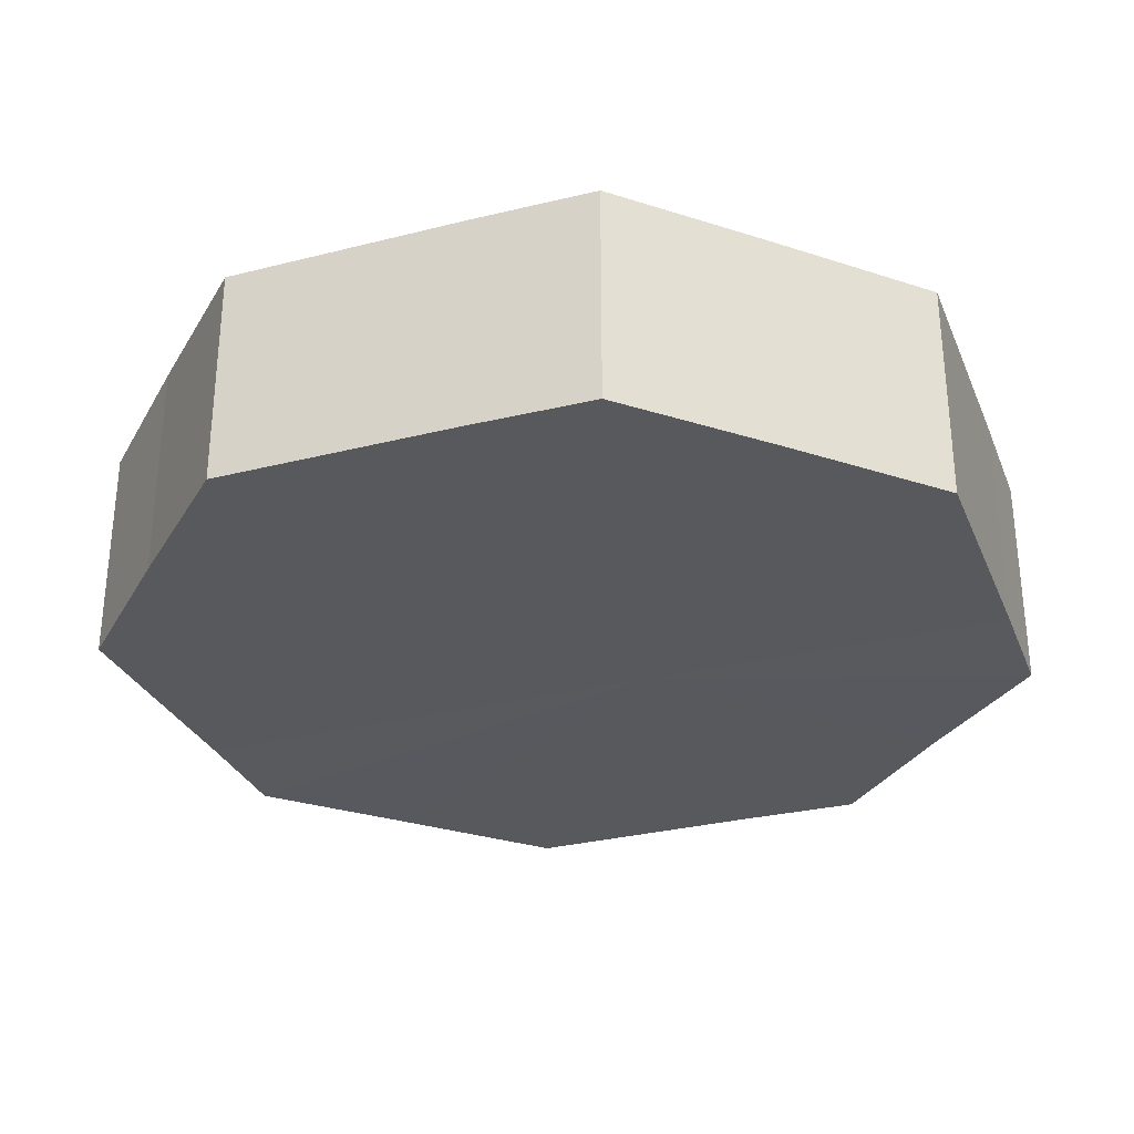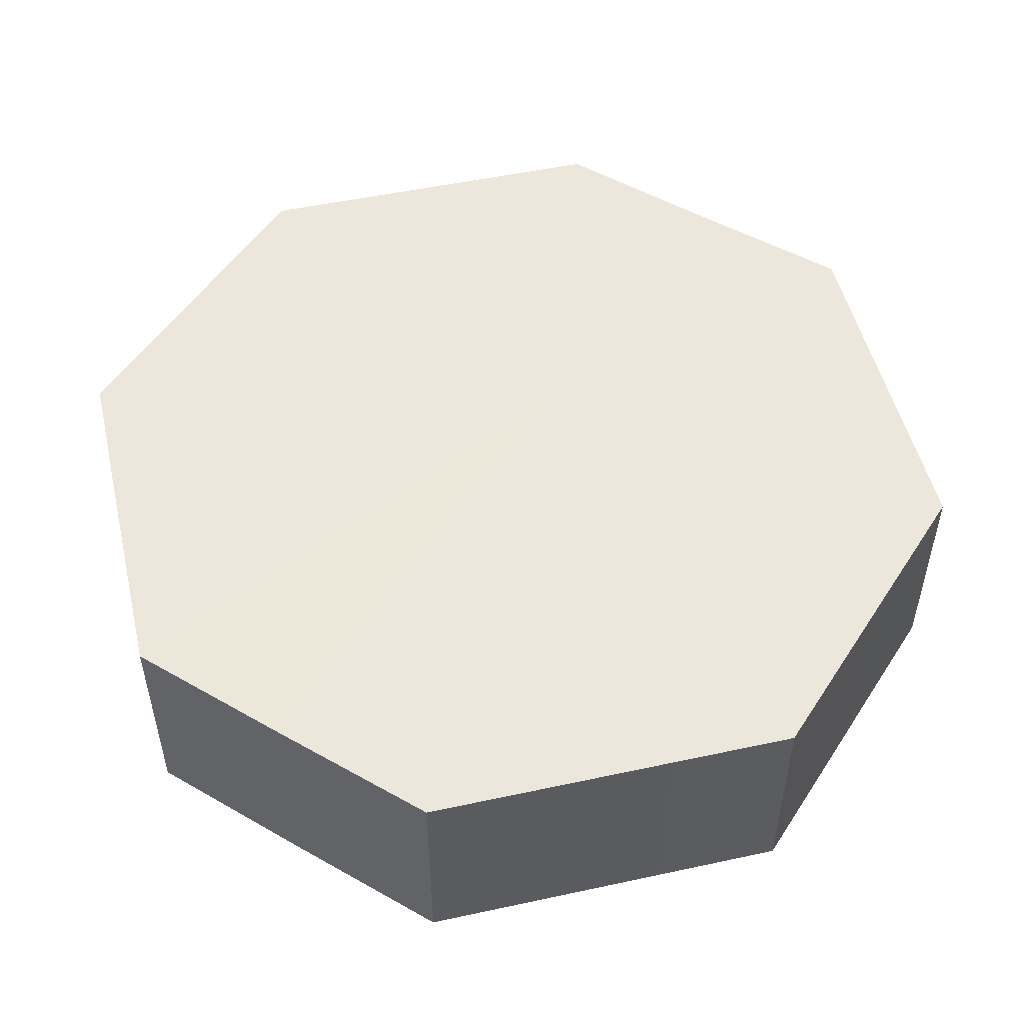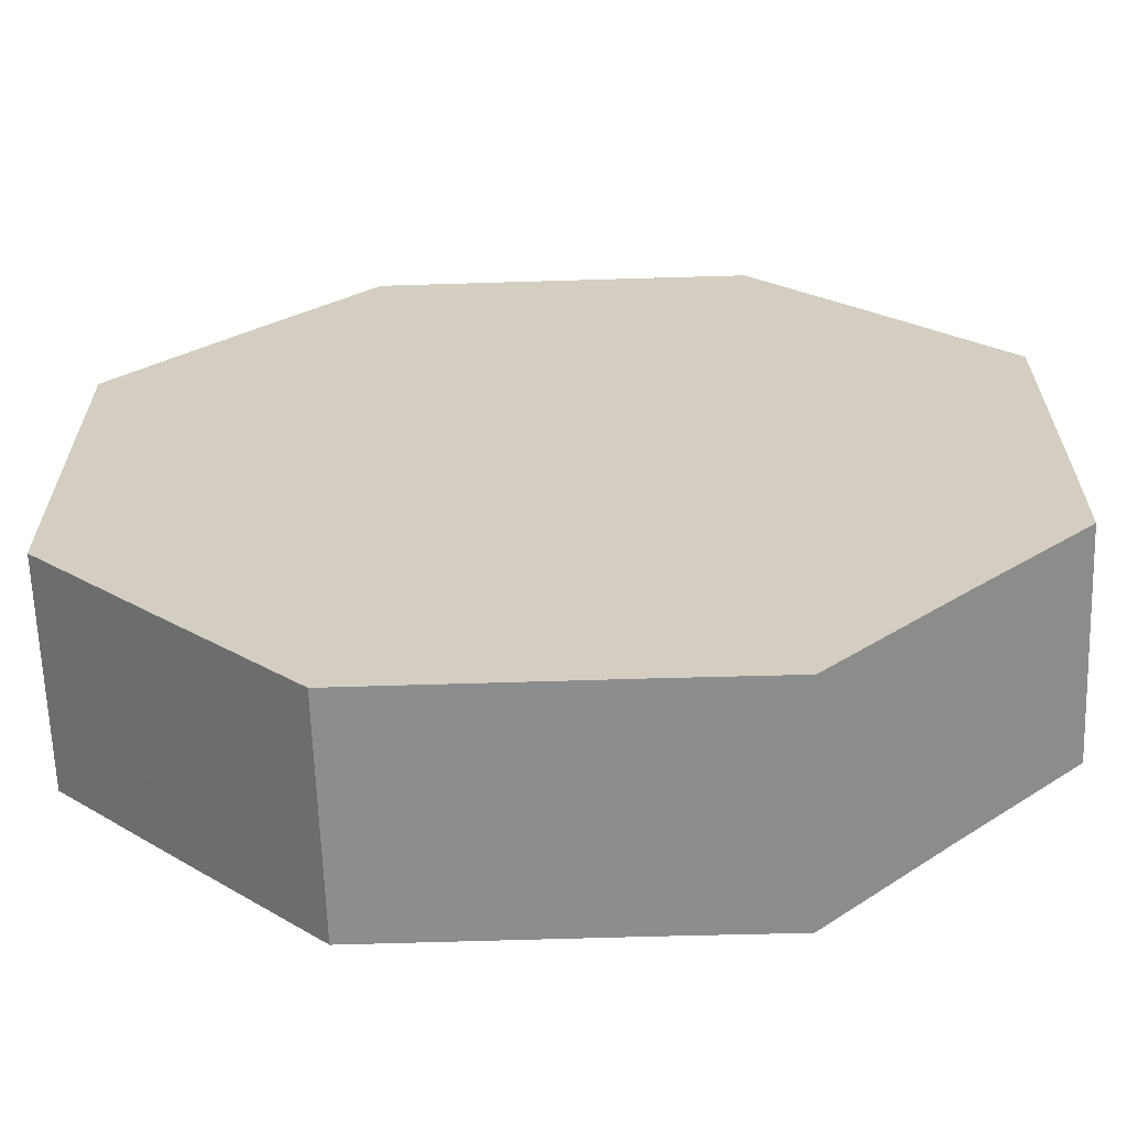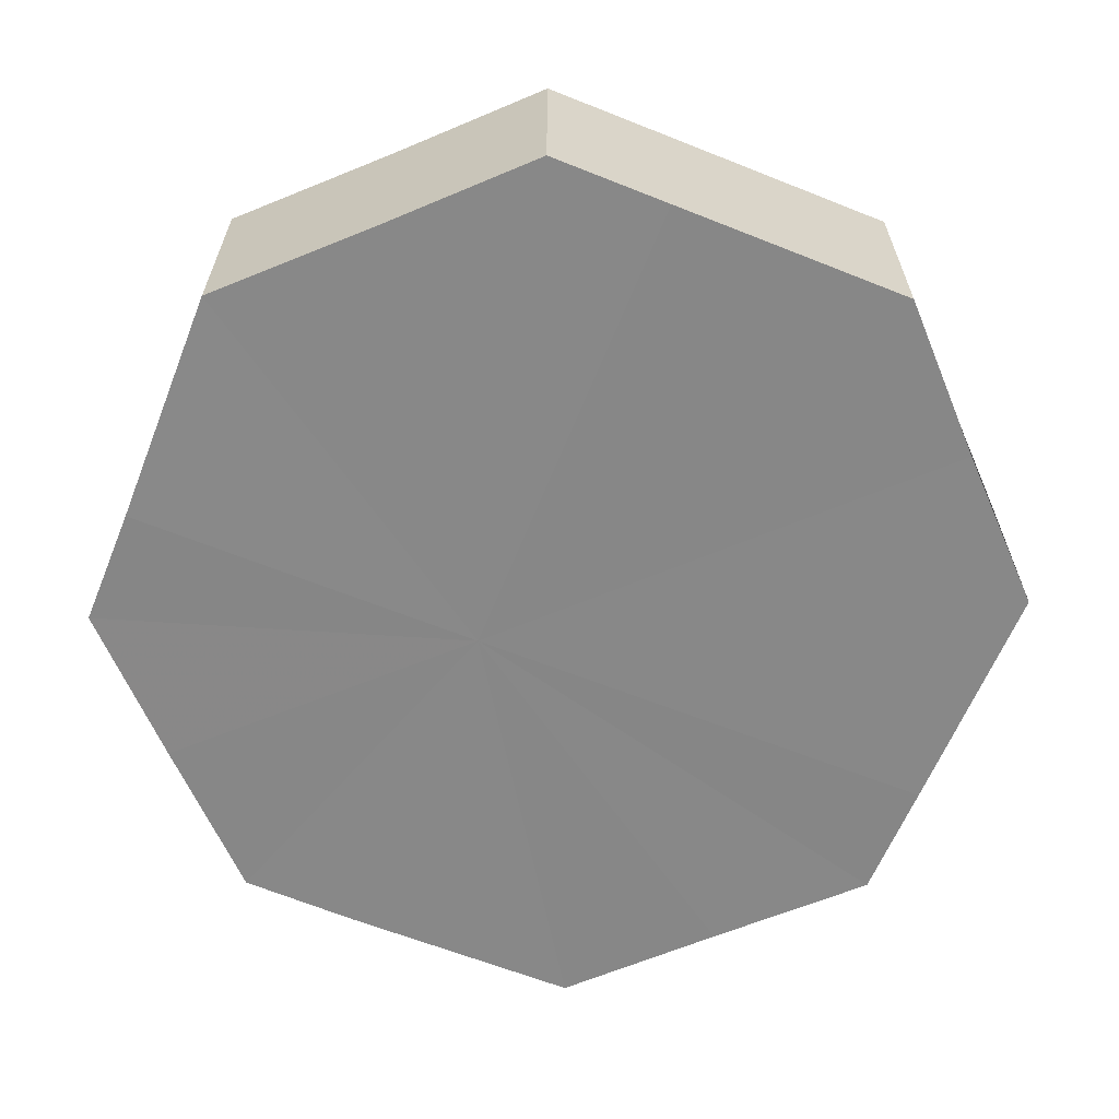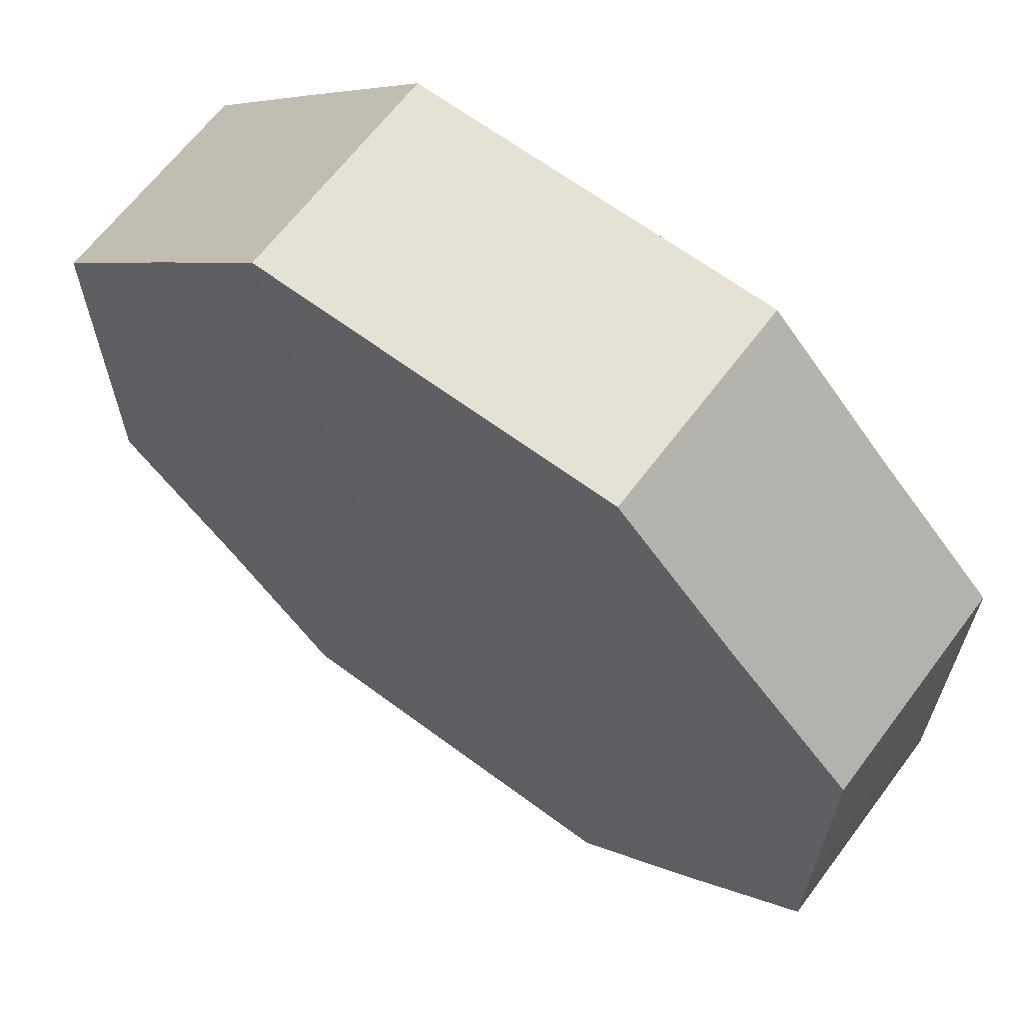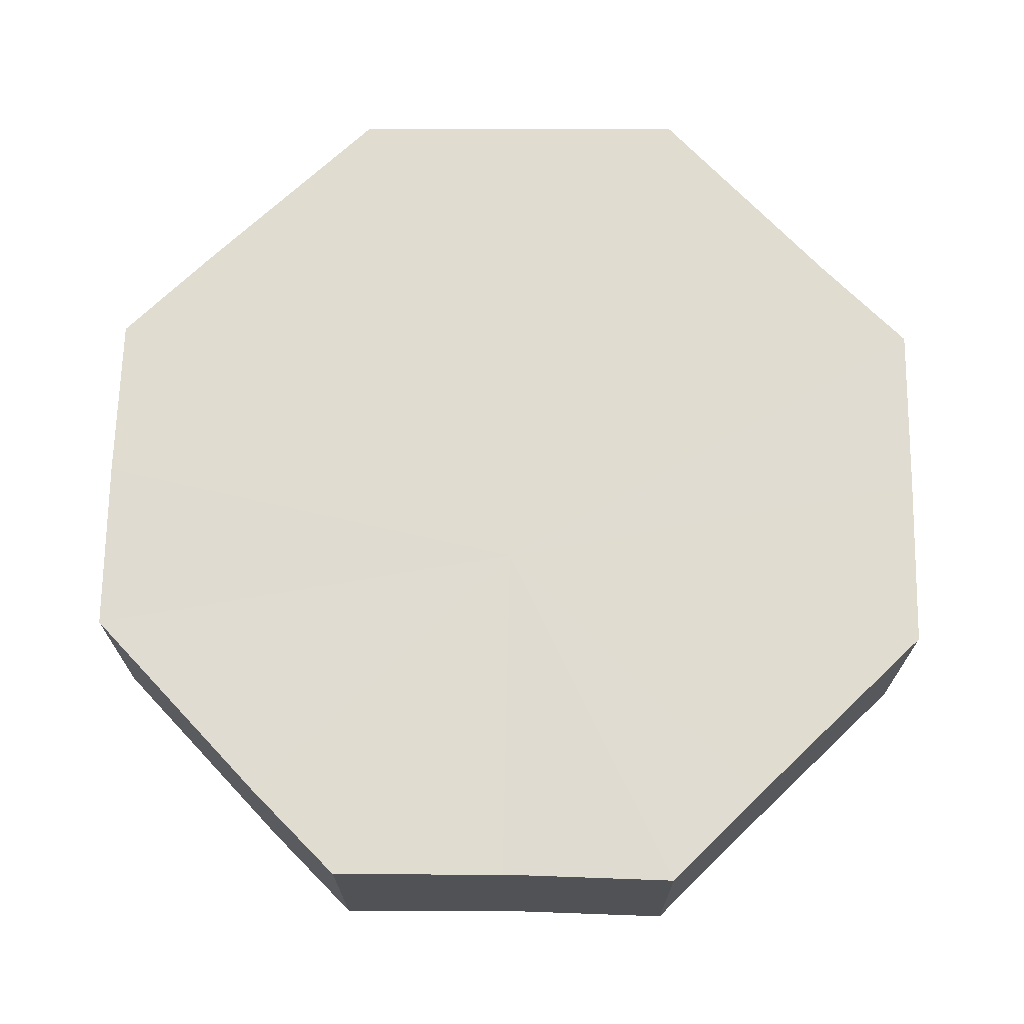
<metadata>
{"format":"obj","ext":"obj","renderer":"f3d","projection":"perspective","resolution":1024,"background":"white","views":[{"elev":-30.2,"azim":-160.2,"up":"+Z"},{"elev":51.0,"azim":166.8,"up":"+Z"},{"elev":-64.5,"azim":-178.2,"up":"+Y"},{"elev":-62.7,"azim":67.9,"up":"+Z"},{"elev":64.8,"azim":36.9,"up":"+Y"},{"elev":69.5,"azim":-43.9,"up":"+Z"}]}
</metadata>
<code>
o 19111
v 2164 1871 13.74
v 2164 1871 13.74
v 2164 1871 13.72
v 2164 1871 13.74
v 2164 1871 13.72
v 2164 1871 13.74
v 2164 1871 13.72
v 2164 1871 13.74
v 2164 1871 13.72
v 2164 1871 13.74
v 2164 1871 13.72
v 2164 1871 13.74
v 2164 1871 13.72
v 2164 1871 13.74
v 2164 1871 13.72
v 2164 1871 13.74
v 2164 1871 13.72
v 2164 1871 13.74
v 2164 1871 13.72
v 2164 1871 13.74
v 2164 1871 13.72
v 2164 1871 13.74
v 2164 1871 13.72
v 2164 1871 13.74
v 2164 1871 13.72
v 2164 1871 13.74
v 2164 1871 13.72
v 2164 1871 13.74
v 2164 1871 13.72
v 2164 1871 13.74
v 2164 1871 13.72
v 2164 1871 13.72
v 2164 1871 13.72
v 2164 1871 13.74
v 2164 1871 13.72
v 2164 1871 13.74
v 2164 1871 13.72
v 2164 1871 13.72
v 2164 1871 13.74
v 2164 1871 13.72
v 2164 1871 13.74
v 2164 1871 13.74
v 2164 1871 13.72
v 2164 1871 13.72
v 2164 1871 13.74
v 2164 1871 13.72
v 2164 1871 13.74
v 2164 1871 13.74
v 2164 1871 13.72
v 2164 1871 13.72
v 2164 1871 13.74
v 2164 1871 13.72
v 2164 1871 13.74
v 2164 1871 13.74
v 2164 1871 13.72
v 2164 1871 13.72
v 2164 1871 13.74
v 2164 1871 13.72
v 2164 1871 13.74
v 2164 1871 13.74
v 2164 1871 13.72
v 2164 1871 13.72
v 2164 1871 13.74
v 2164 1871 13.74
v 2164 1871 13.74
v 2164 1871 13.74
v 2164 1871 13.74
v 2164 1871 13.74
v 2164 1871 13.74
v 2164 1871 13.74
v 2164 1871 13.74
v 2164 1871 13.74
v 2164 1871 13.74
v 2164 1871 13.74
v 2164 1871 13.74
v 2164 1871 13.74
v 2164 1871 13.74
v 2164 1871 13.74
v 2164 1871 13.74
v 2164 1871 13.74
v 2164 1871 13.74
v 2164 1871 13.72
v 2164 1871 13.72
v 2164 1871 13.72
v 2164 1871 13.72
v 2164 1871 13.72
v 2164 1871 13.72
v 2164 1871 13.72
v 2164 1871 13.72
v 2164 1871 13.72
v 2164 1871 13.72
v 2164 1871 13.72
v 2164 1871 13.72
v 2164 1871 13.72
v 2164 1871 13.72
v 2164 1871 13.72
v 2164 1871 13.72
v 2164 1871 13.72
f 1 2 3
f 2 4 5
f 6 1 7
f 4 8 9
f 10 6 11
f 8 12 13
f 14 10 15
f 12 16 17
f 18 14 19
f 16 20 21
f 22 18 23
f 20 24 25
f 26 22 27
f 24 28 29
f 30 26 31
f 28 30 32
f 33 34 35
f 35 36 37
f 38 39 33
f 40 41 38
f 37 42 43
f 44 45 40
f 46 47 44
f 43 48 49
f 50 51 46
f 52 53 50
f 49 54 55
f 56 57 52
f 58 59 56
f 55 60 61
f 62 63 58
f 61 64 62
f 65 66 67
f 65 68 66
f 65 67 69
f 65 70 68
f 65 69 71
f 65 72 70
f 65 71 73
f 65 74 72
f 65 73 75
f 65 76 74
f 65 75 77
f 65 78 76
f 65 77 79
f 65 80 78
f 65 79 81
f 65 81 80
f 82 83 84
f 82 85 83
f 82 84 86
f 82 87 85
f 82 86 88
f 82 89 87
f 82 88 90
f 82 91 89
f 82 90 92
f 82 93 91
f 82 92 94
f 82 95 93
f 82 94 96
f 82 97 95
f 82 96 98
f 82 98 97

</code>
